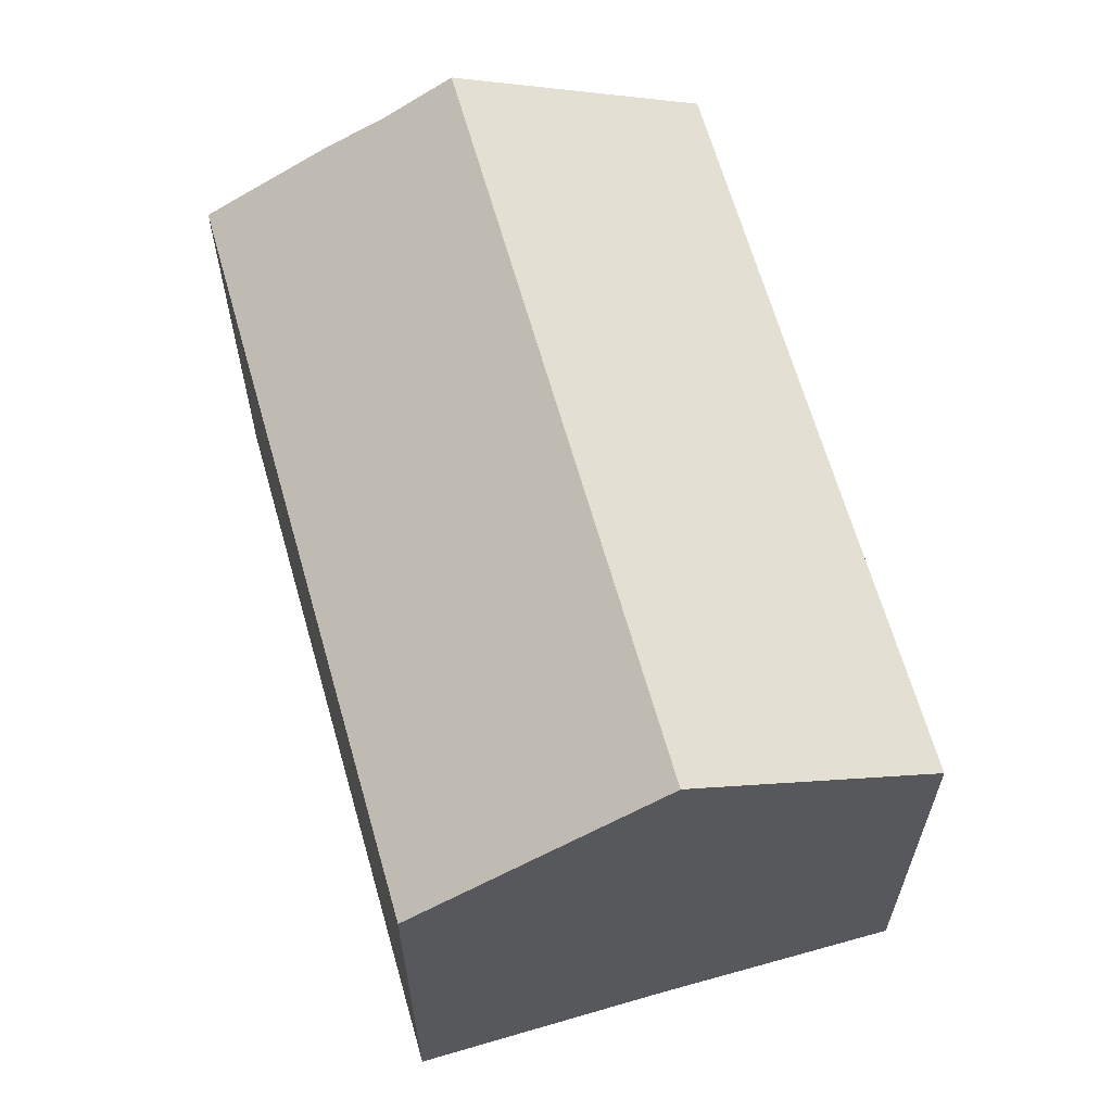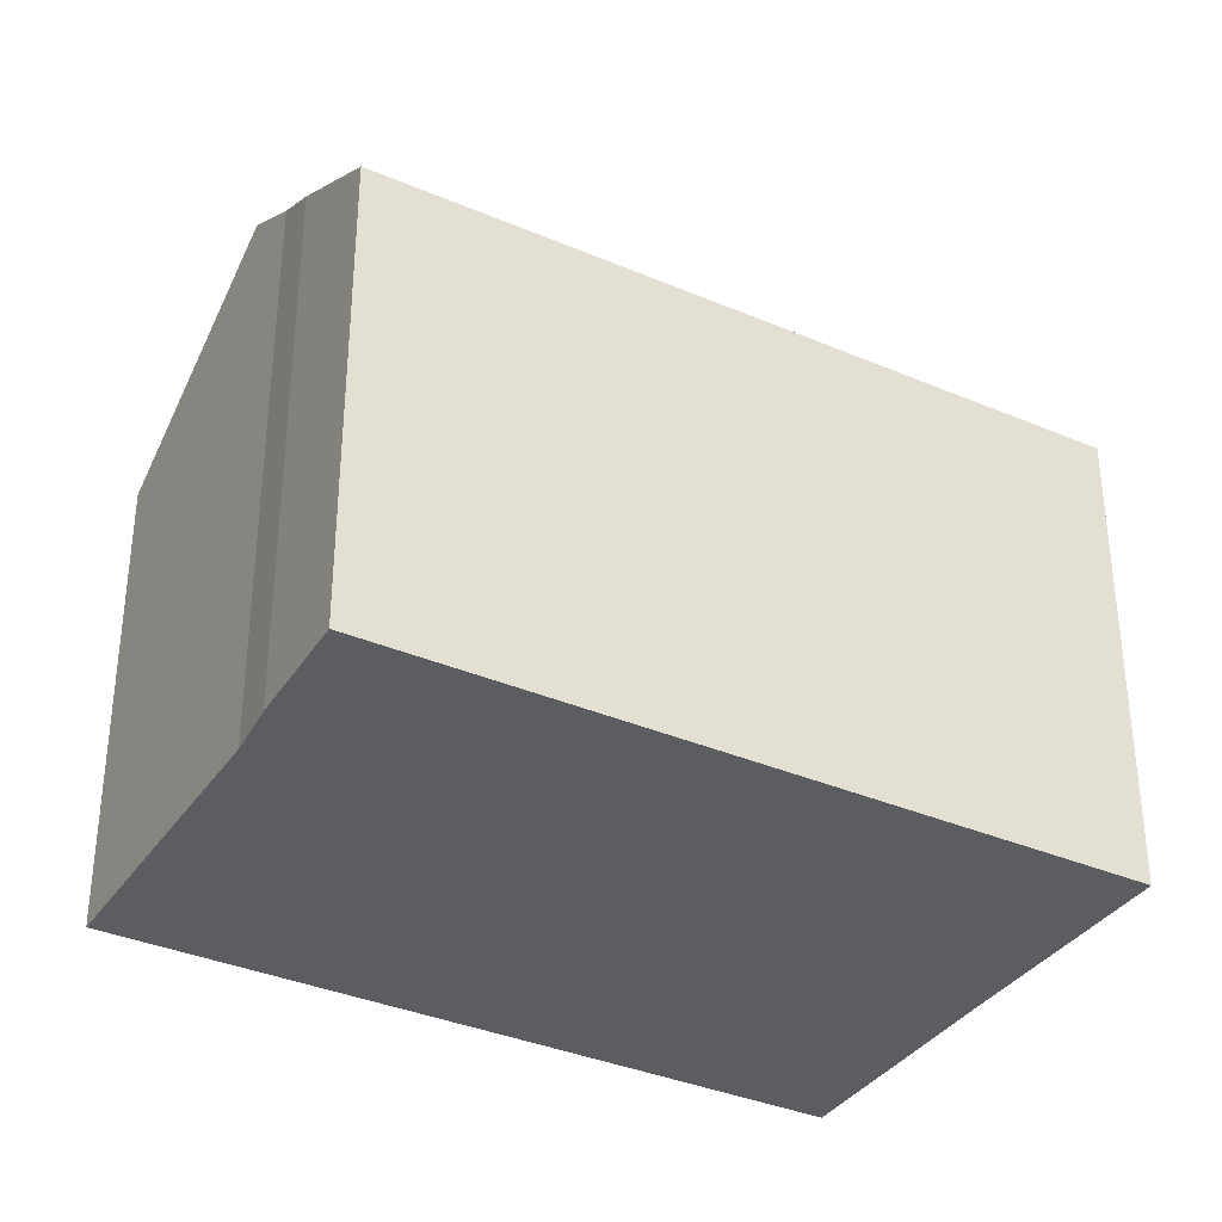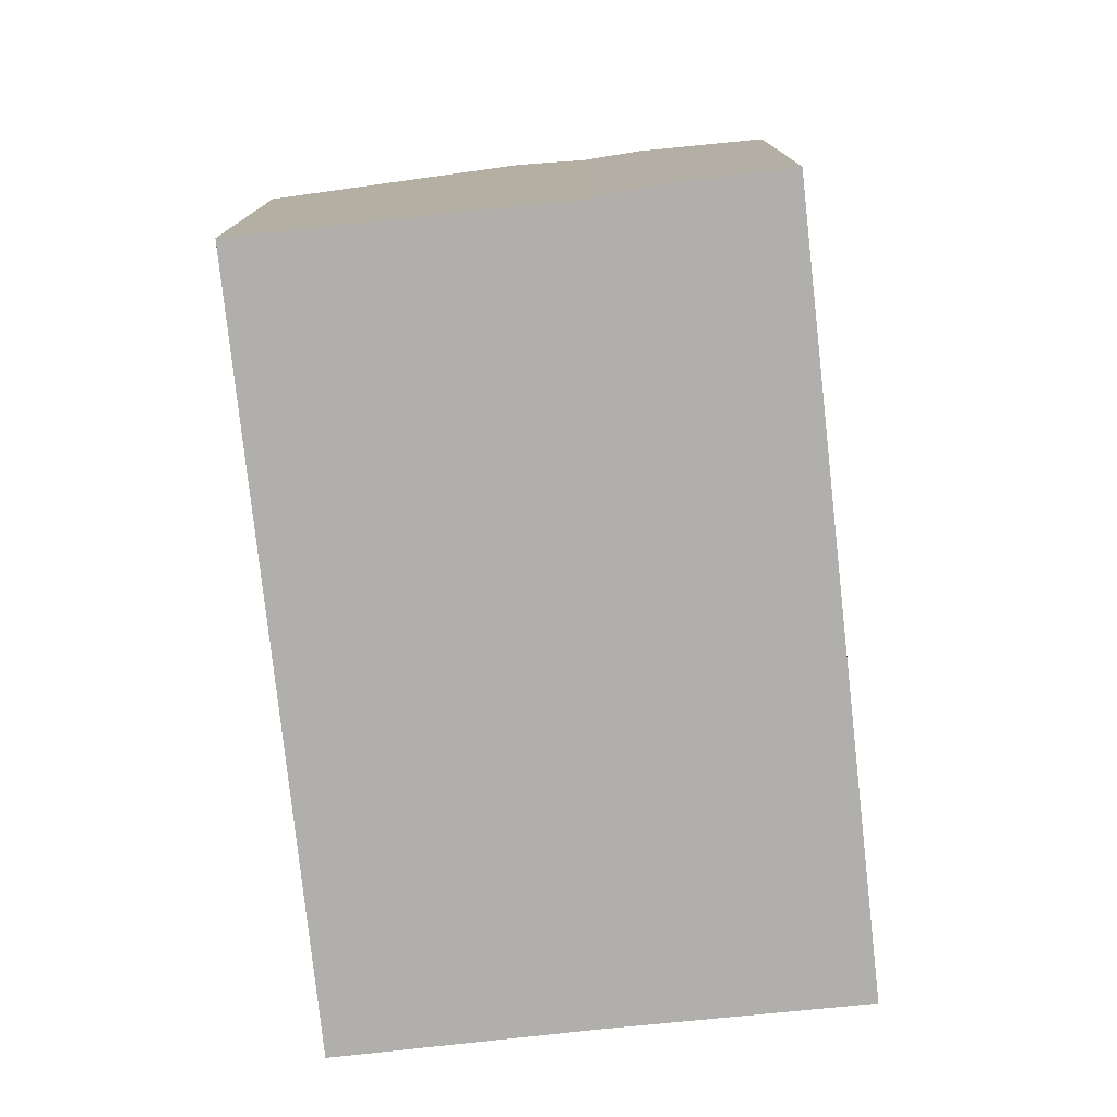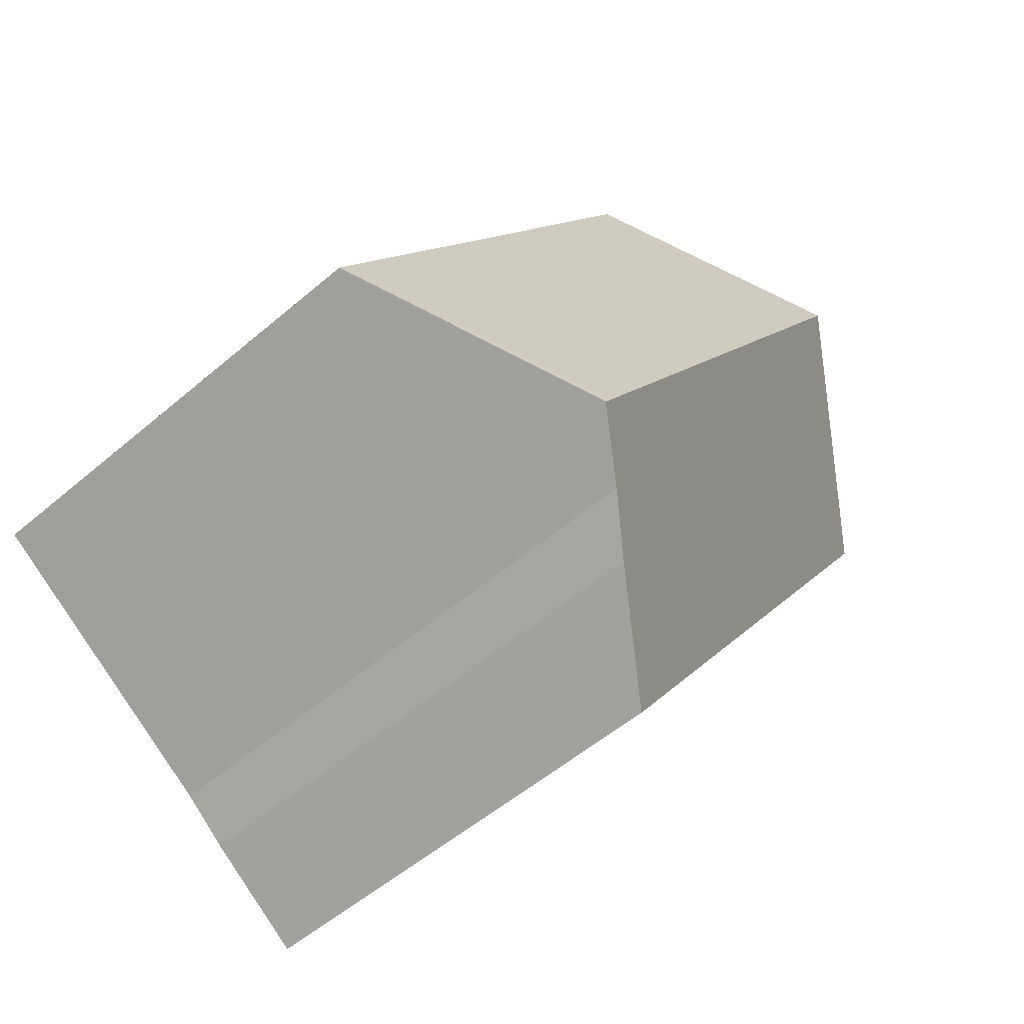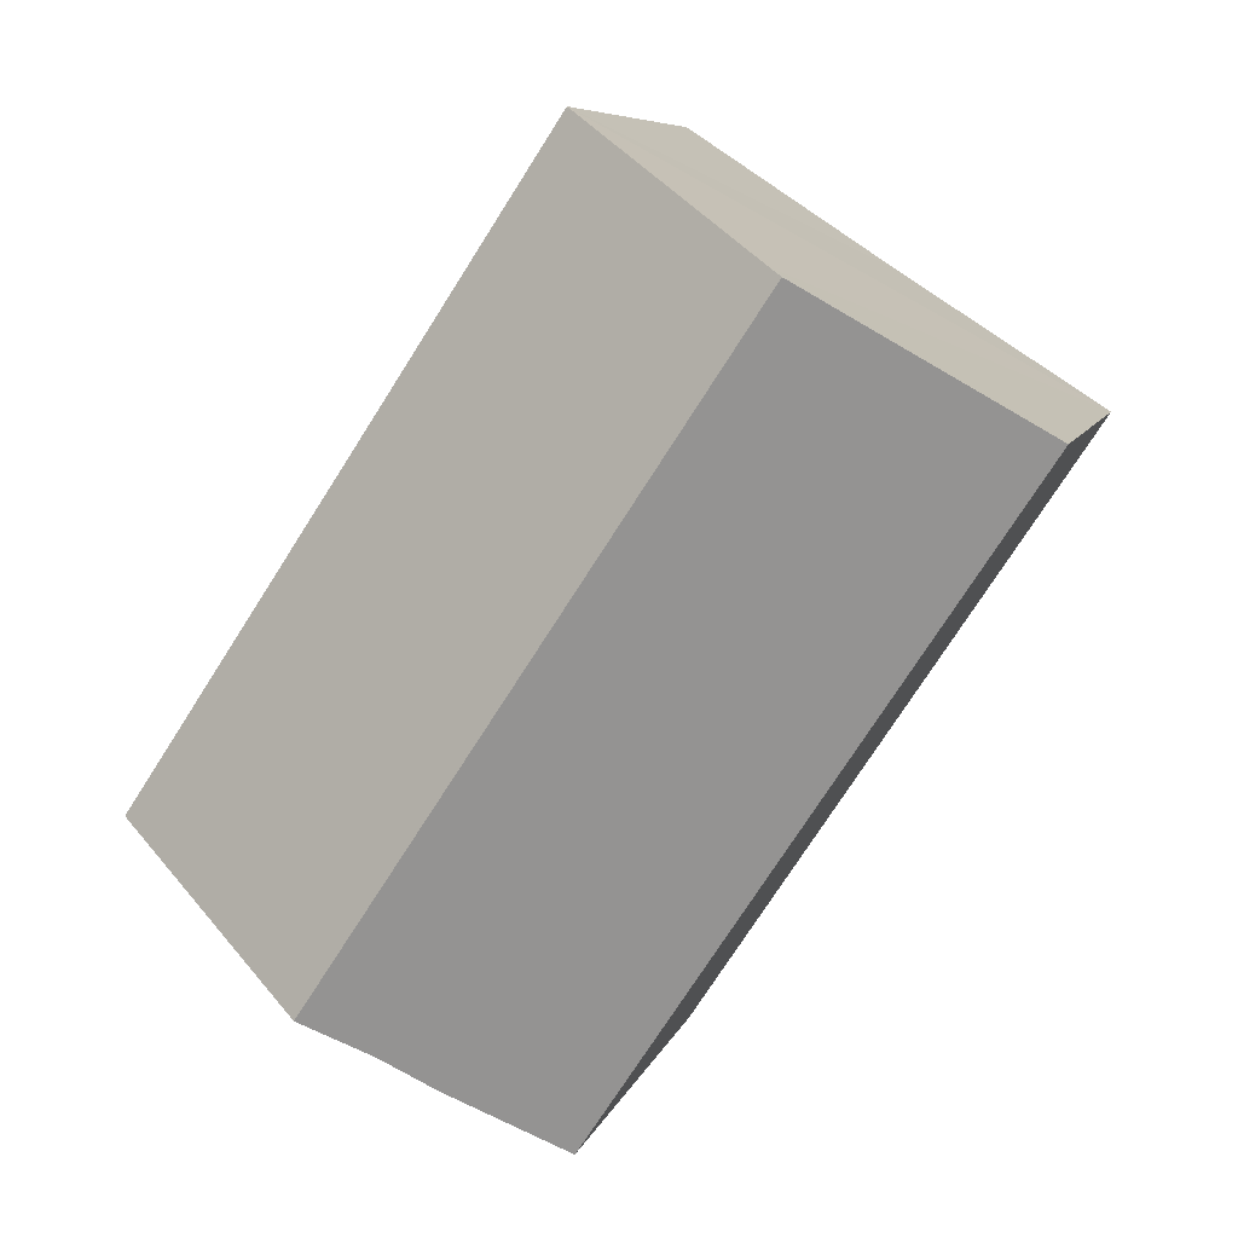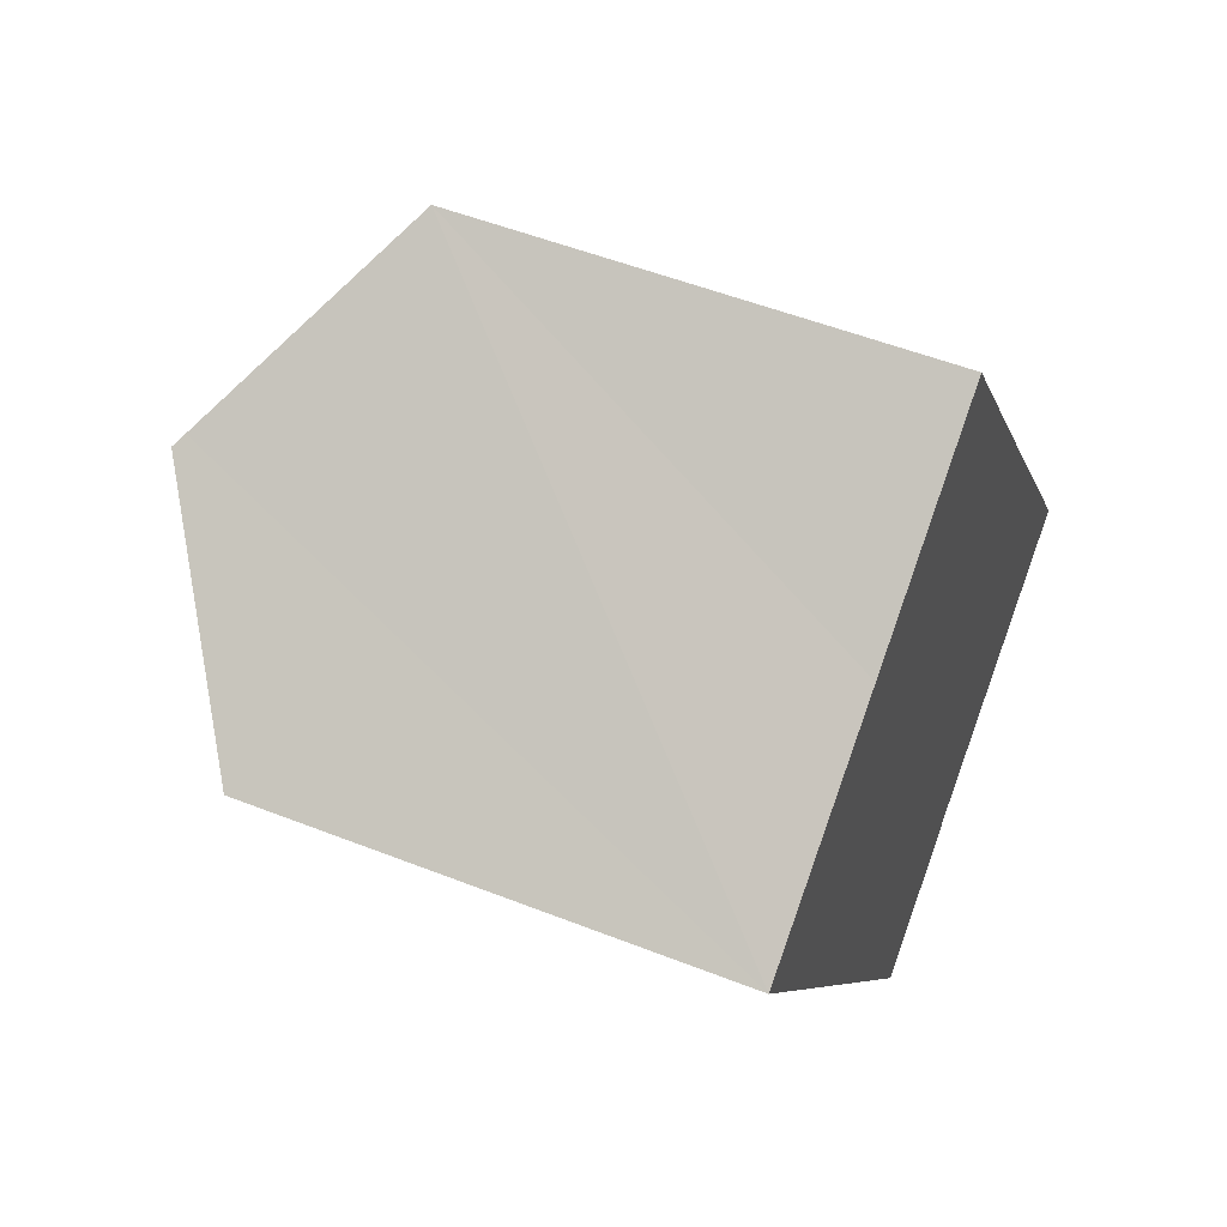
<metadata>
{"format":"obj","ext":"obj","renderer":"f3d","projection":"perspective","resolution":1024,"background":"white","views":[{"elev":64.7,"azim":-49.3,"up":"+Y"},{"elev":-35.7,"azim":-152.9,"up":"+Y"},{"elev":-78.3,"azim":152.8,"up":"+Y"},{"elev":-52.9,"azim":132.6,"up":"+Z"},{"elev":7.4,"azim":-166.3,"up":"+Z"},{"elev":52.4,"azim":-67.0,"up":"+Z"}]}
</metadata>
<code>
v  16.59 16.27 -12.91
v  17.69 12.47 -2.452
v  22.18 12.47 -9.249
v  5.632 16.27 3.634
v  17.13 12.47 -1.611
v  16 12.47 0.109
v  15.92 12.46 0.225
v  5.946 16.06 3.837
v  11.23 12.45 7.346
v  15.03 15.22 -13.93
v  13.81 14.34 -14.89
v  11.1 12.46 -16.76
v  7.762 12.46 -11.73
v  6.223 12.46 -9.401
v  0 12.46 7.631e-16
v  13.81 9.118e-16 -14.89
v  11.1 1.026e-15 -16.76
v  15.03 8.529e-16 -13.93
v  22.18 5.663e-16 -9.249
v  16.59 7.907e-16 -12.91
v  7.762 7.18e-16 -11.73
v  6.223 5.756e-16 -9.401
v  0 0 0
v  5.632 -2.225e-16 3.634
v  11.23 -4.498e-16 7.346
v  5.946 -2.349e-16 3.837
v  15.92 -1.378e-17 0.225
v  16 -6.674e-18 0.109
v  17.69 1.501e-16 -2.452
v  17.13 9.865e-17 -1.611
g defaultobject
f 1 2 3
f 2 1 4
f 2 4 5
f 5 4 6
f 6 4 7
f 7 4 8
f 7 8 9
f 10 4 1
f 4 10 11
f 4 11 12
f 4 12 13
f 4 13 14
f 4 14 15
f 16 12 11
f 12 16 17
f 18 11 10
f 11 18 16
f 3 10 1
f 10 3 19
f 10 19 18
f 18 19 20
f 17 13 12
f 13 17 14
f 14 17 15
f 15 17 21
f 15 21 22
f 15 22 23
f 15 8 4
f 8 15 23
f 8 23 9
f 9 23 24
f 9 24 25
f 25 24 26
f 25 7 9
f 7 25 6
f 6 25 5
f 5 25 2
f 2 25 3
f 3 25 27
f 3 27 19
f 19 27 28
f 19 28 29
f 29 28 30
f 26 27 25
f 27 26 24
f 27 24 23
f 27 23 22
f 27 22 28
f 28 22 30
f 30 22 29
f 29 22 19
f 19 22 21
f 19 21 18
f 18 21 17
f 19 18 20
f 18 17 16

</code>
